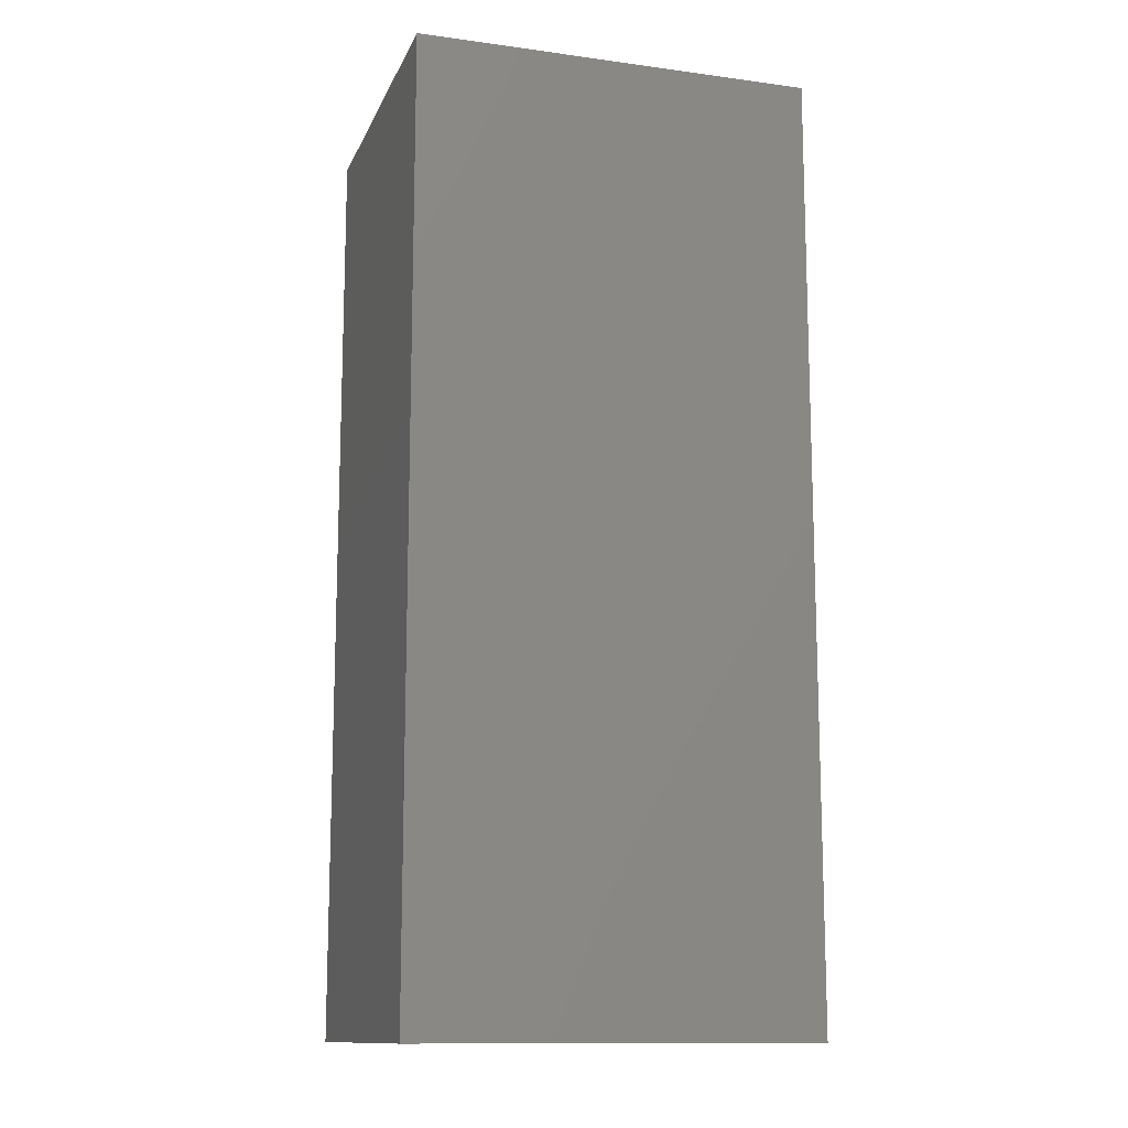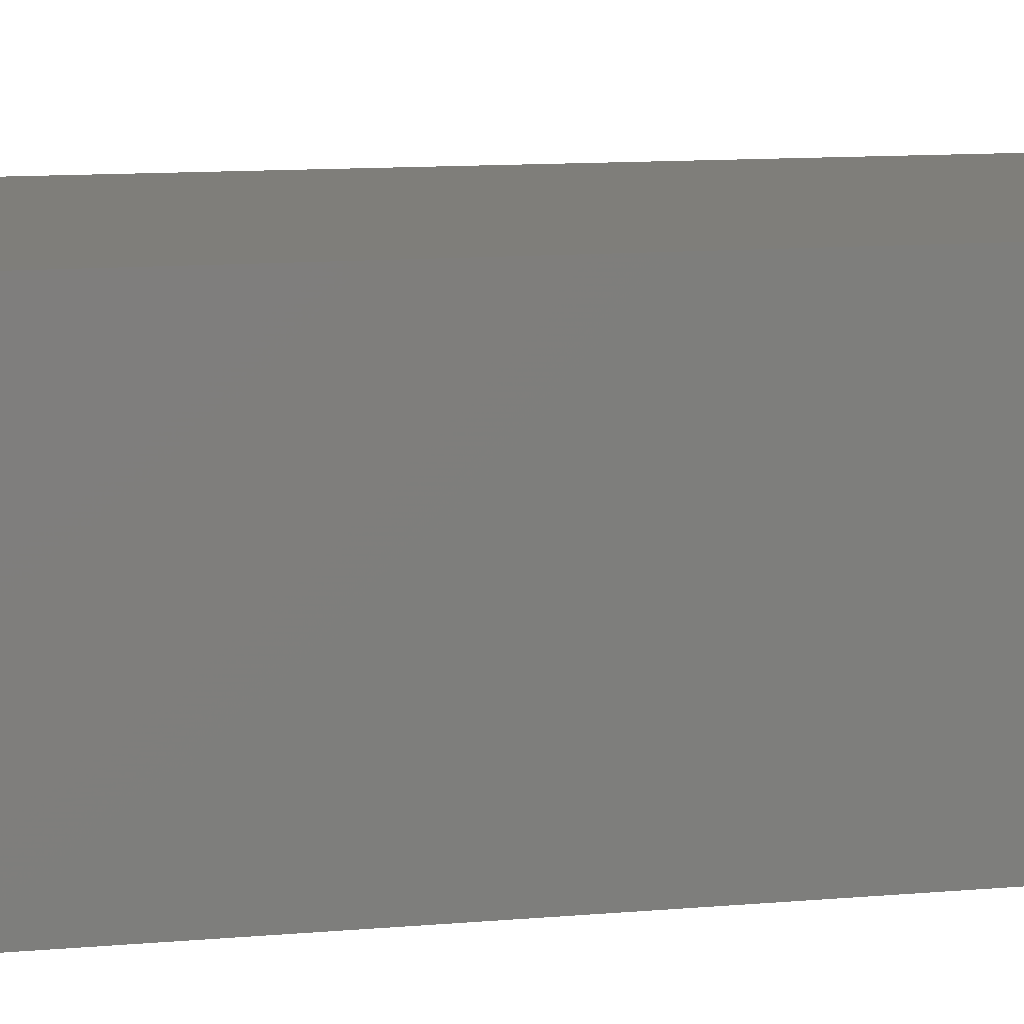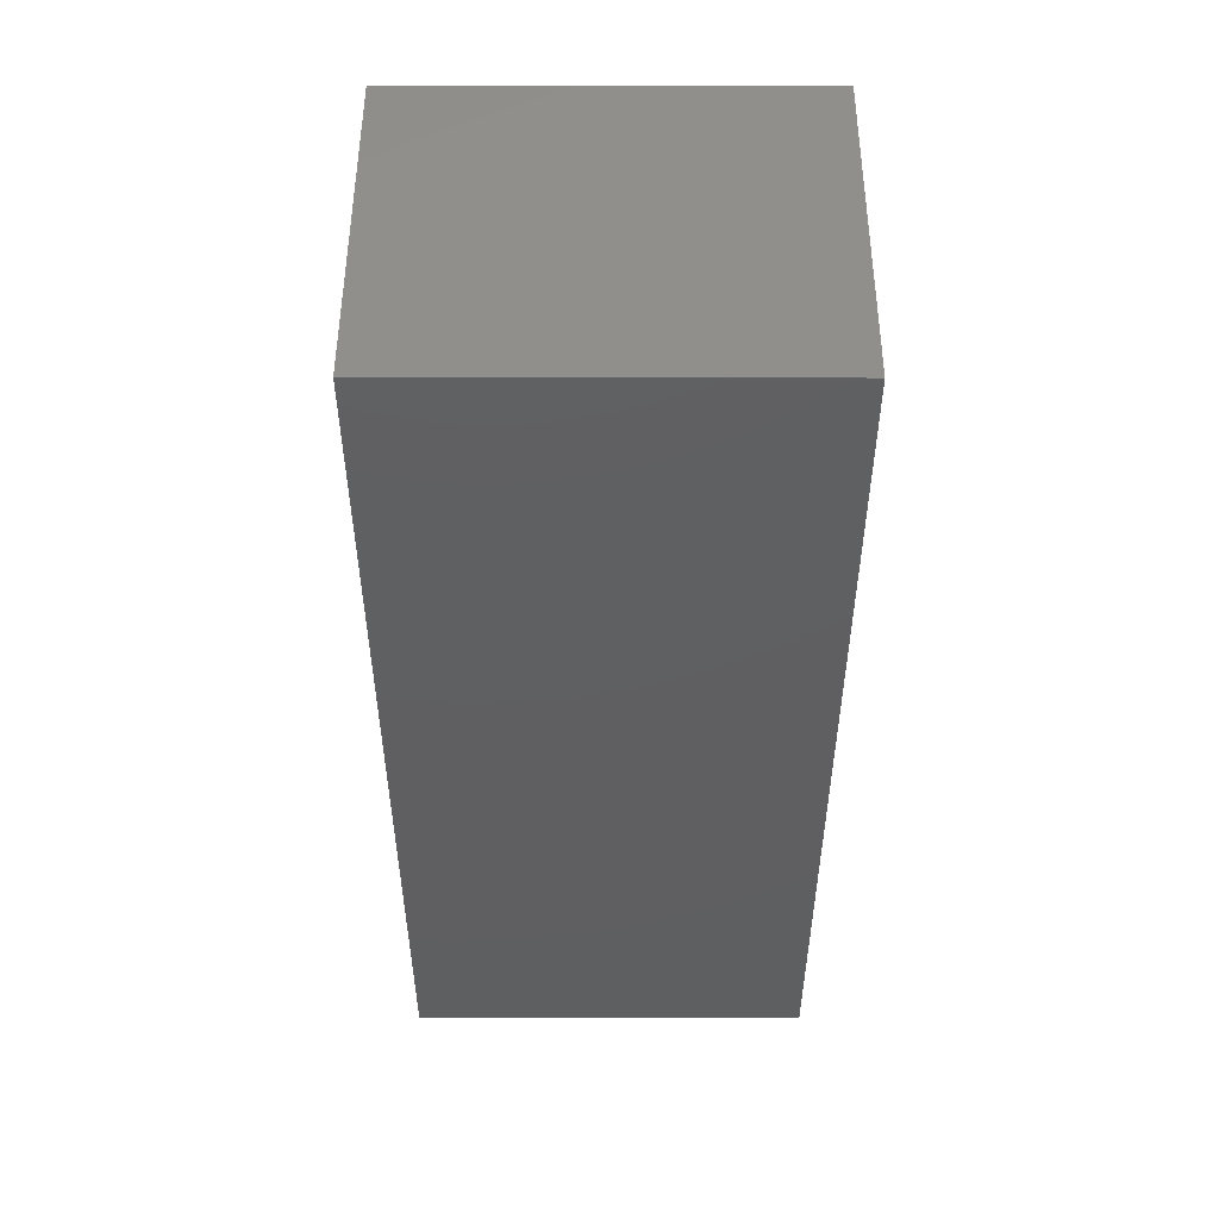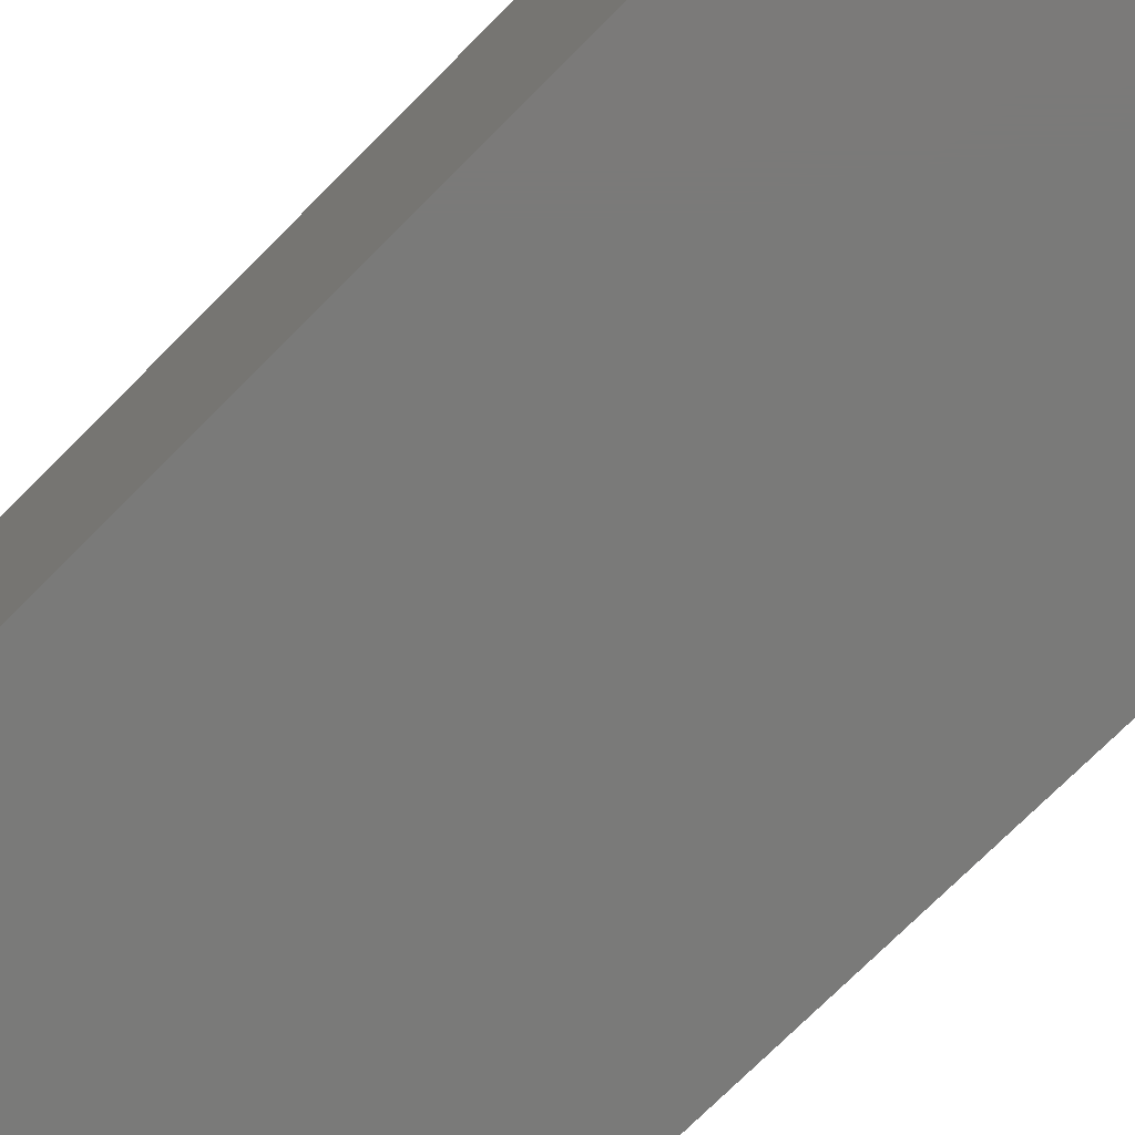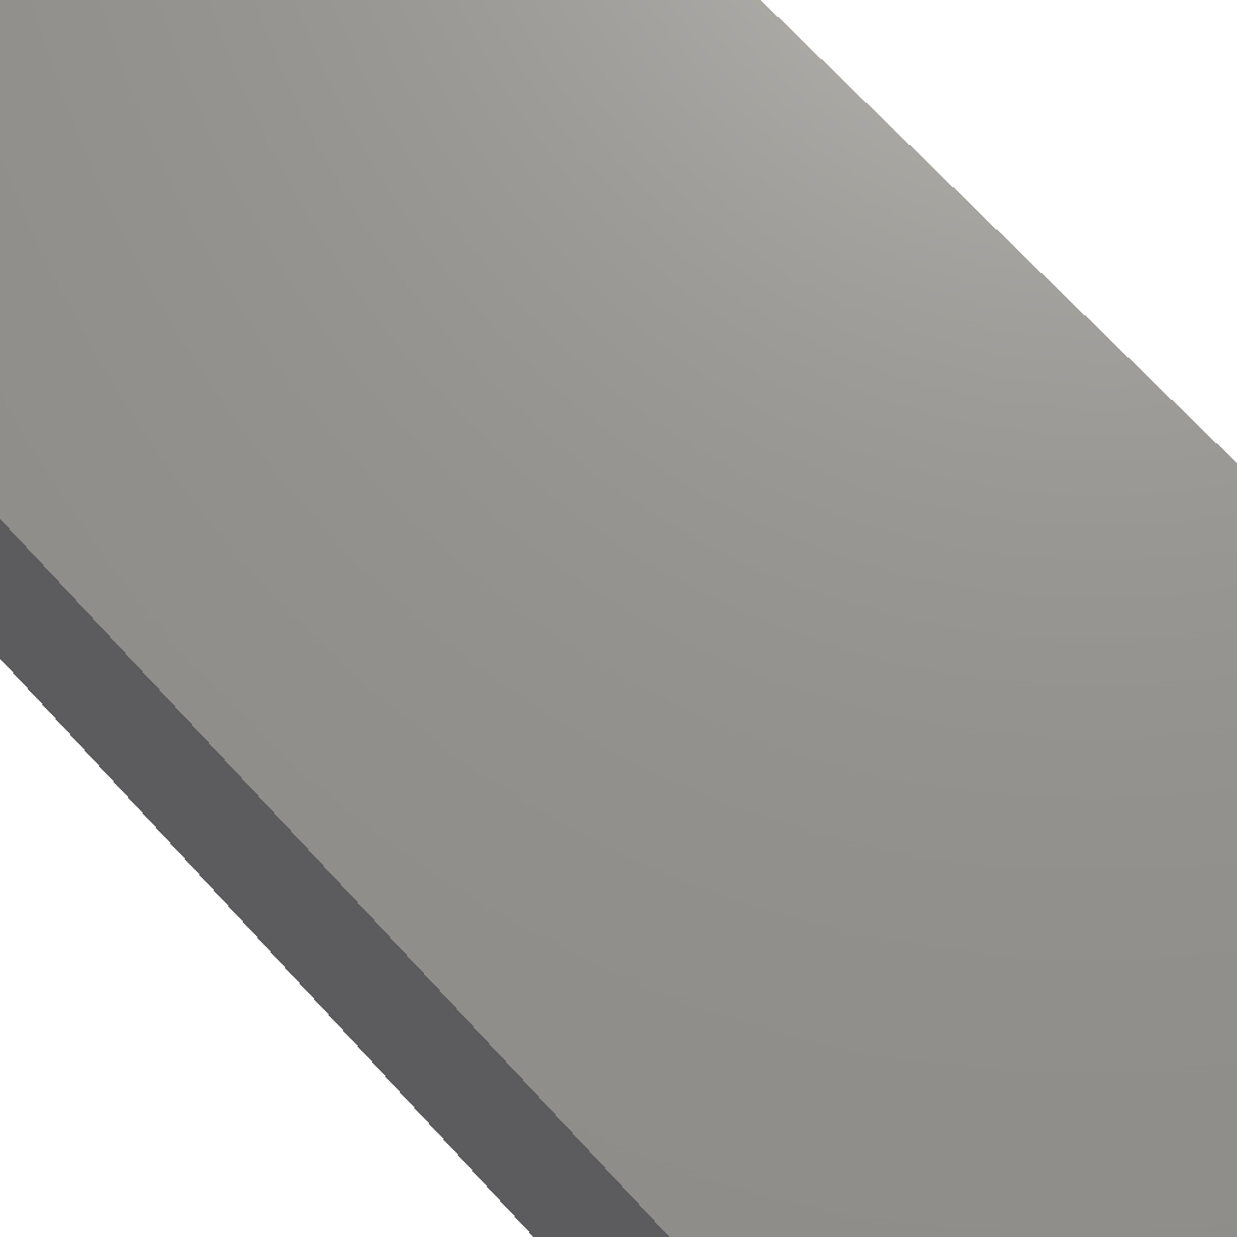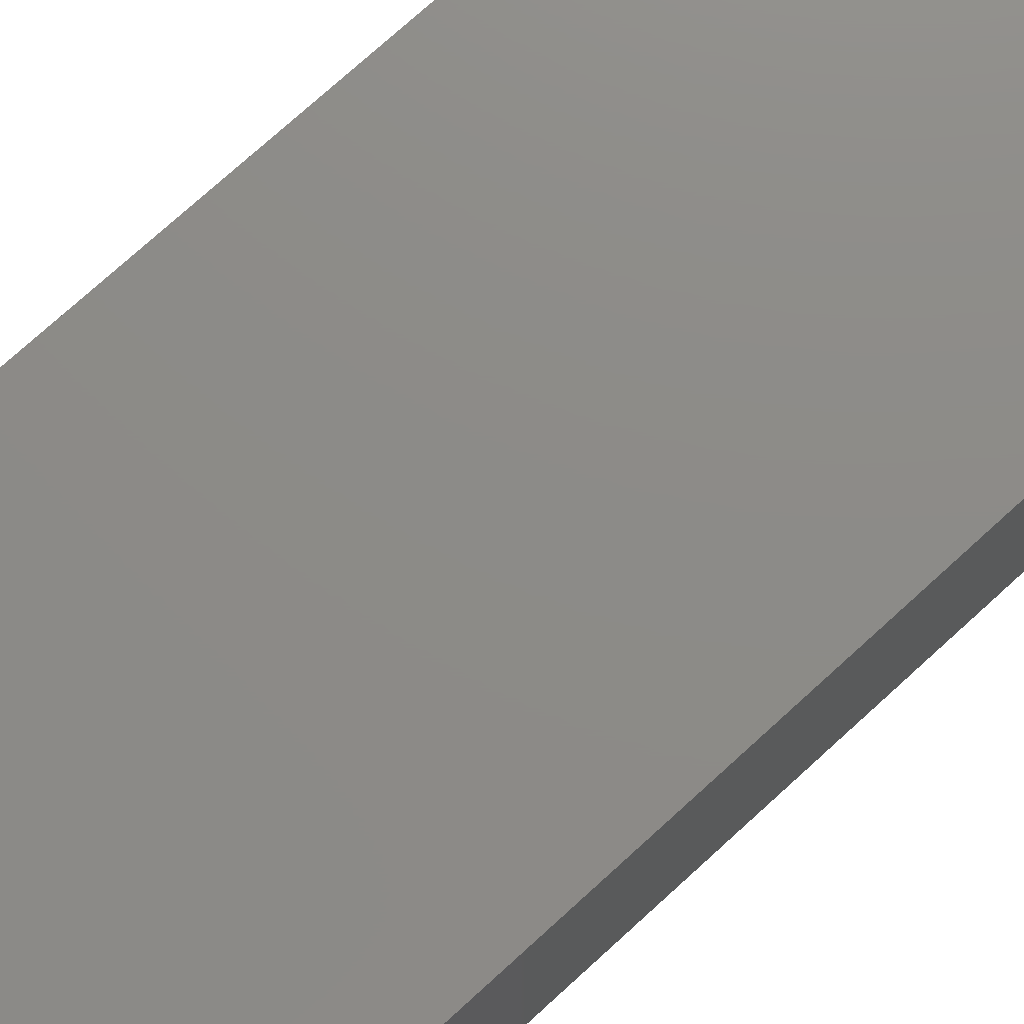
<metadata>
{"format":"stl","ext":"stl","renderer":"f3d","projection":"perspective","resolution":1024,"background":"white","views":[{"elev":-12.8,"azim":-17.2,"up":"+Z"},{"elev":11.5,"azim":-102.0,"up":"+Y"},{"elev":50.7,"azim":-179.9,"up":"+Z"},{"elev":-73.2,"azim":135.2,"up":"+Y"},{"elev":71.3,"azim":137.4,"up":"+Y"},{"elev":75.9,"azim":-132.2,"up":"+Y"}]}
</metadata>
<code>
# stl→obj: 8 verts, 12 faces
v 51.44 -78.31 0.03
v 51.44 -69.61 -24.25
v 51.44 -69.61 0.03
v 51.44 -78.31 -24.25
v 41.15 -69.61 0.03
v 41.15 -78.31 0.03
v 41.15 -78.31 -24.25
v 41.15 -69.61 -24.25
f 1 2 3
f 2 1 4
f 5 1 3
f 1 5 6
f 7 2 4
f 2 7 8
f 7 5 8
f 5 7 6
f 2 5 3
f 5 2 8
f 7 1 6
f 1 7 4

</code>
